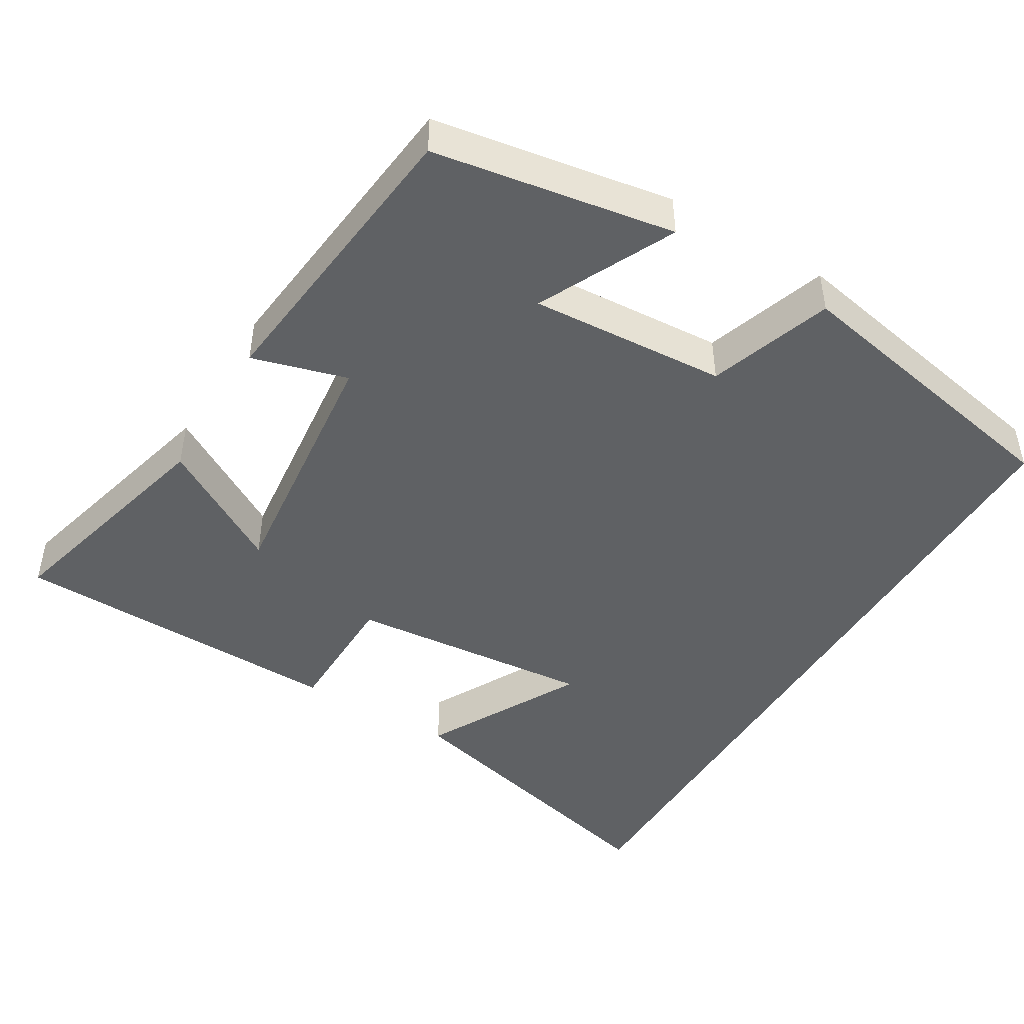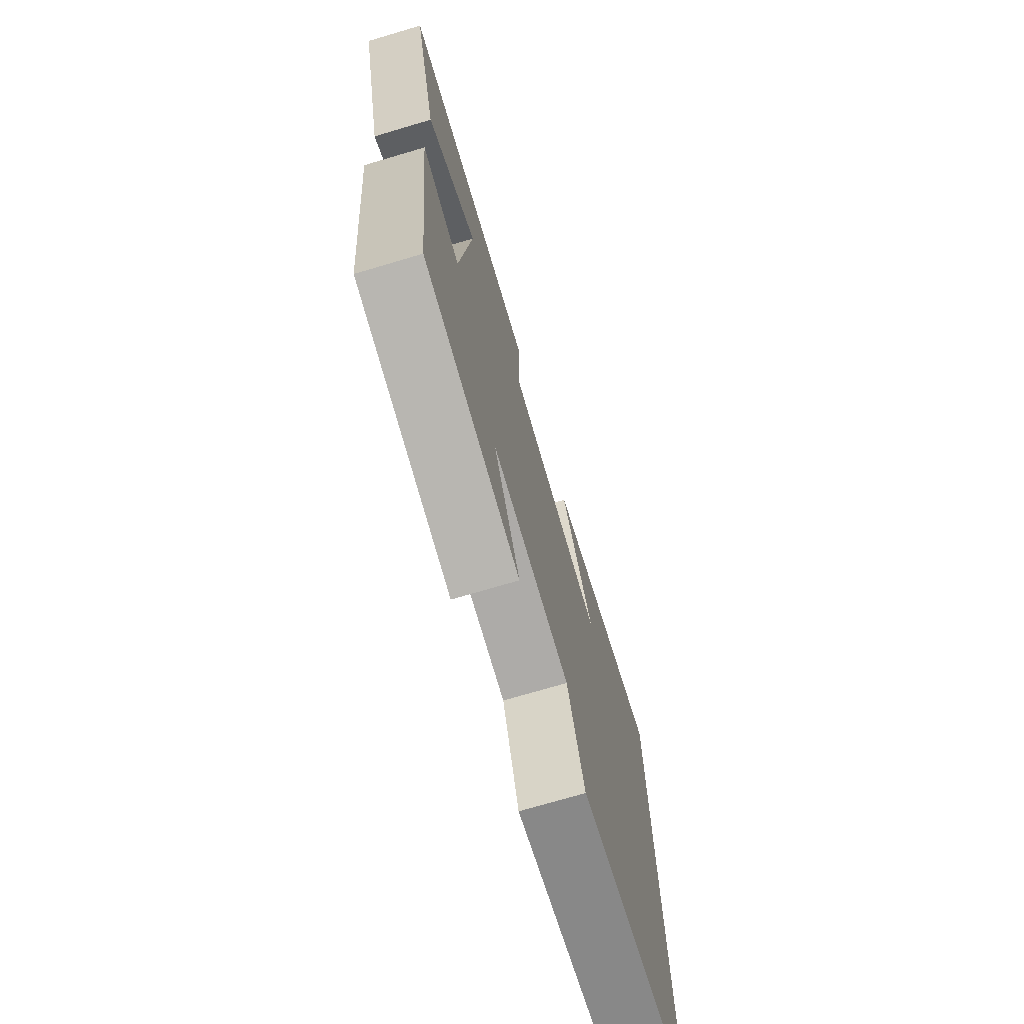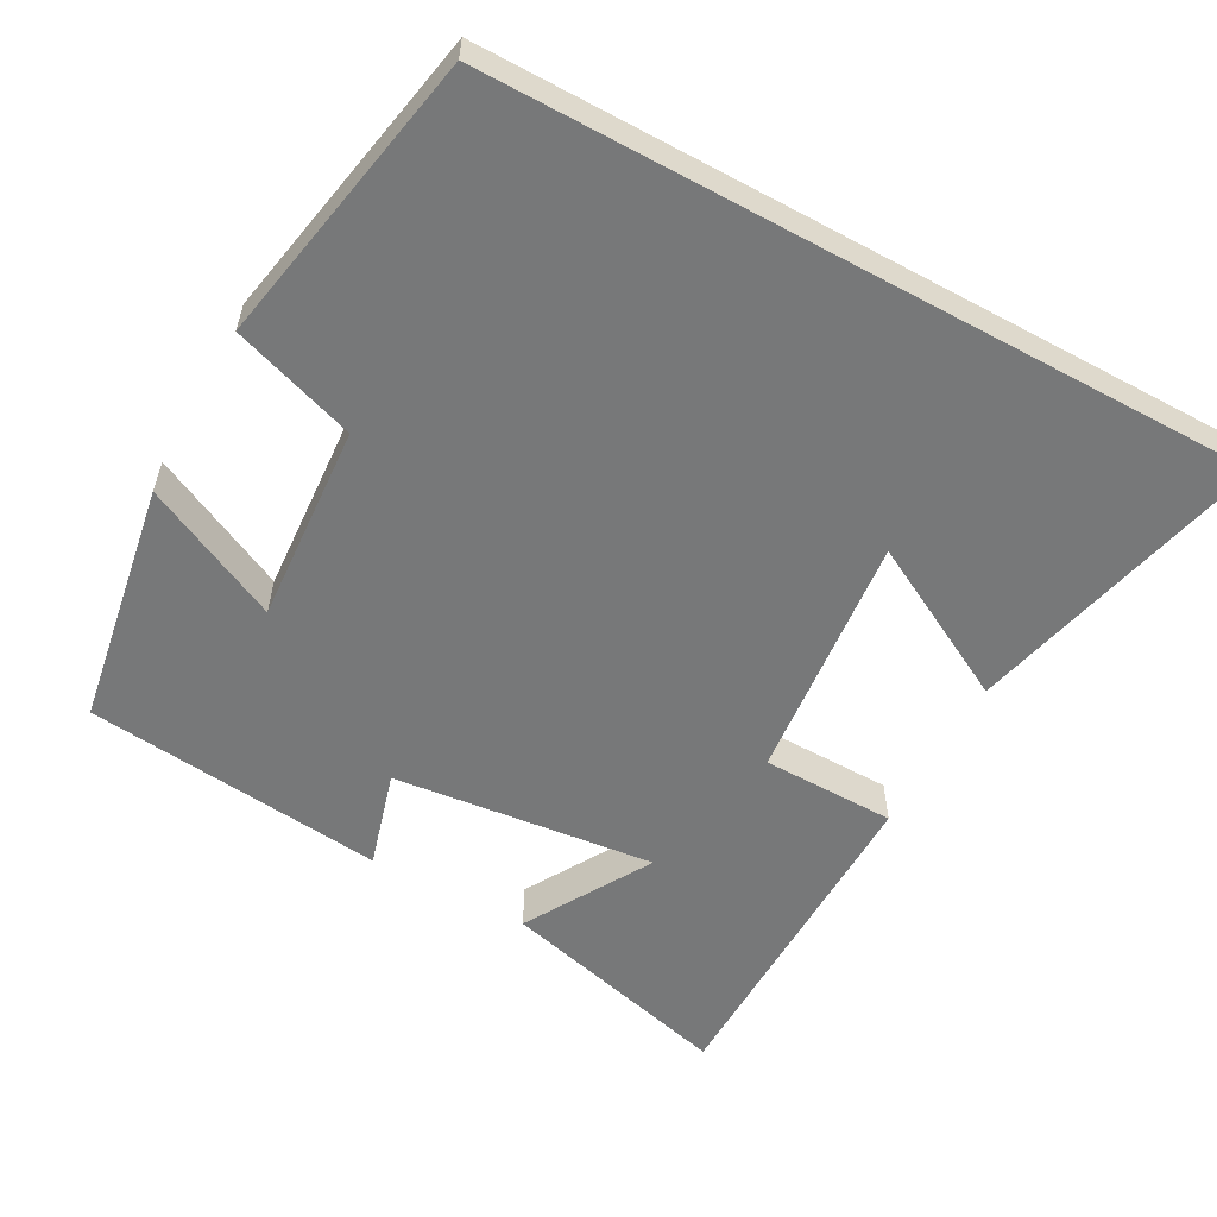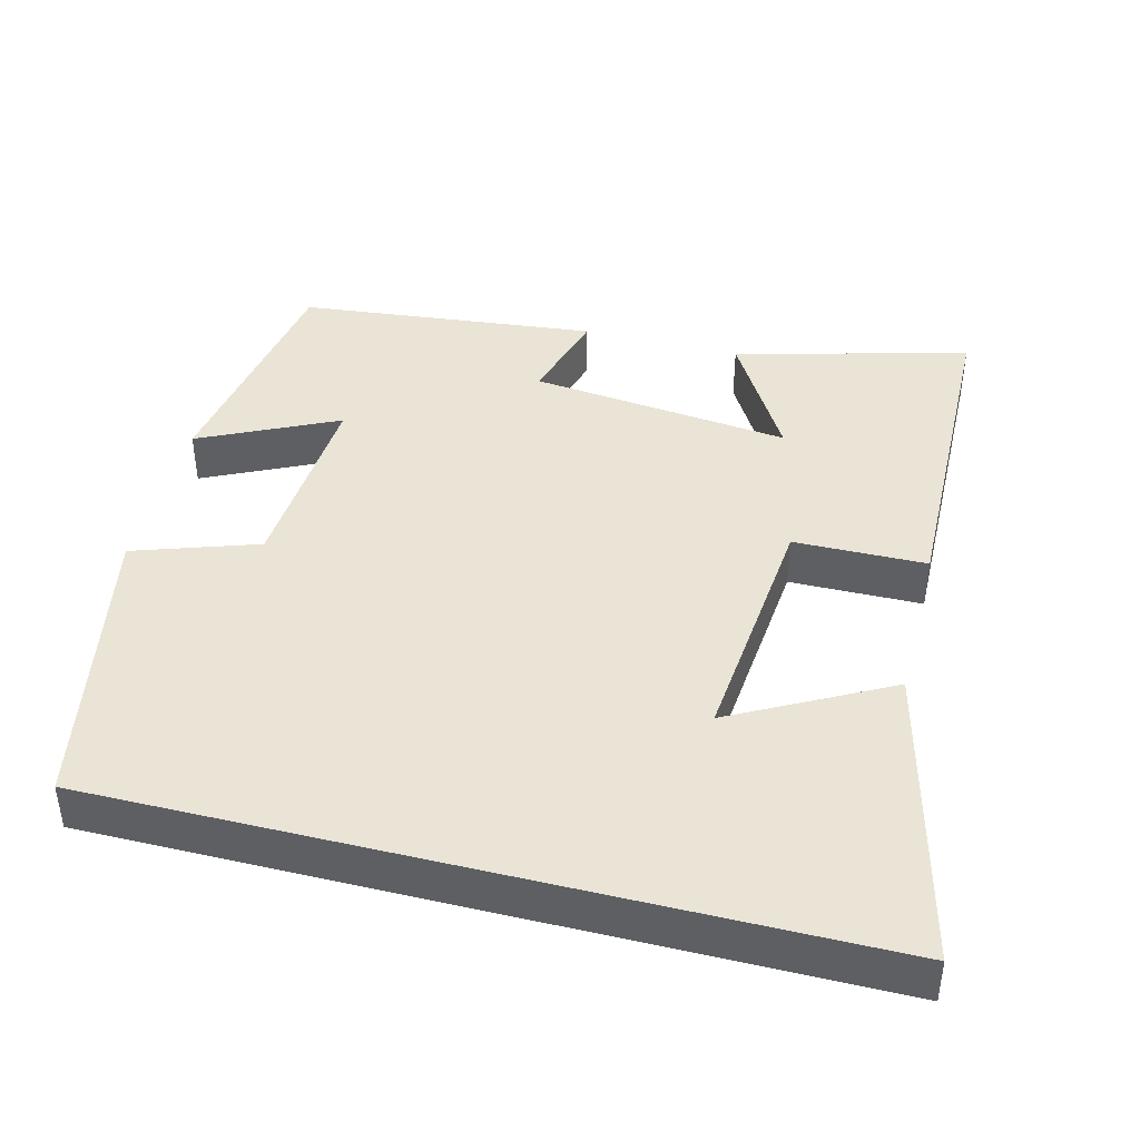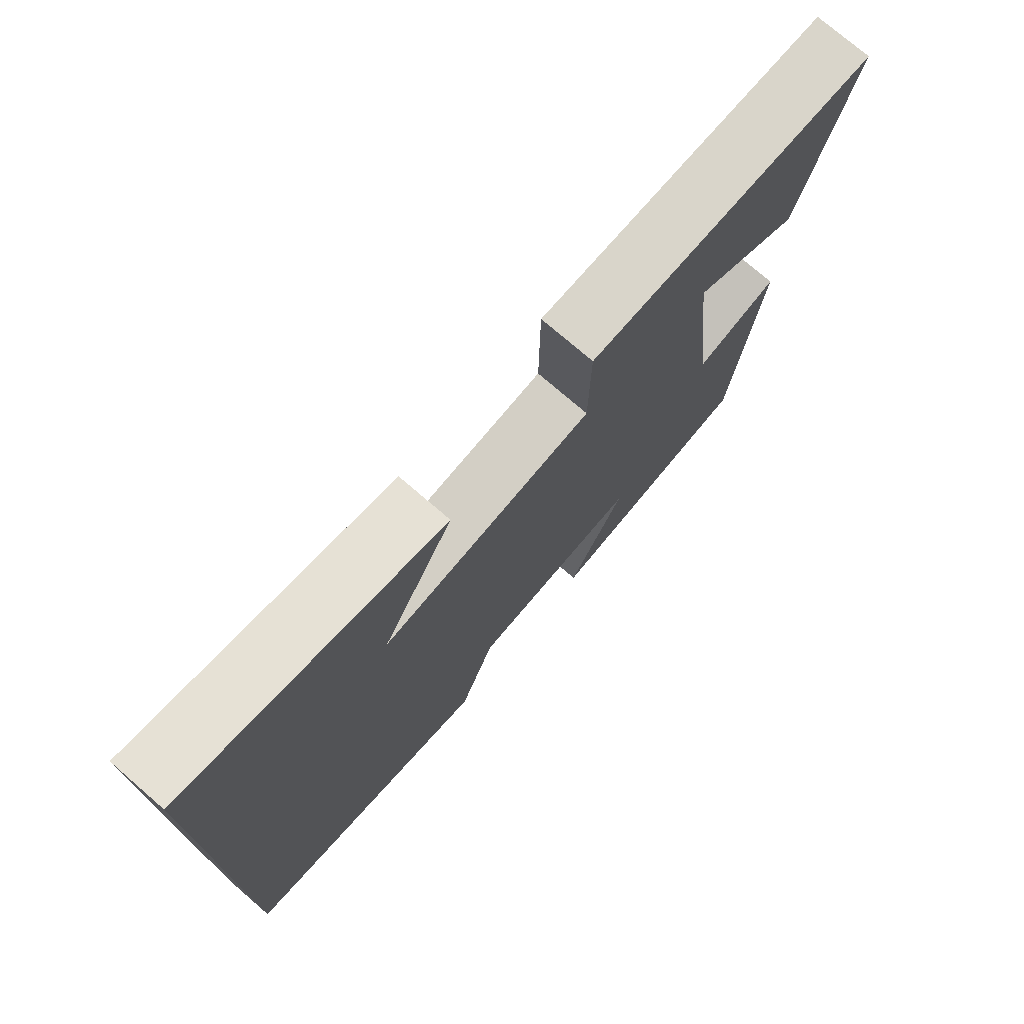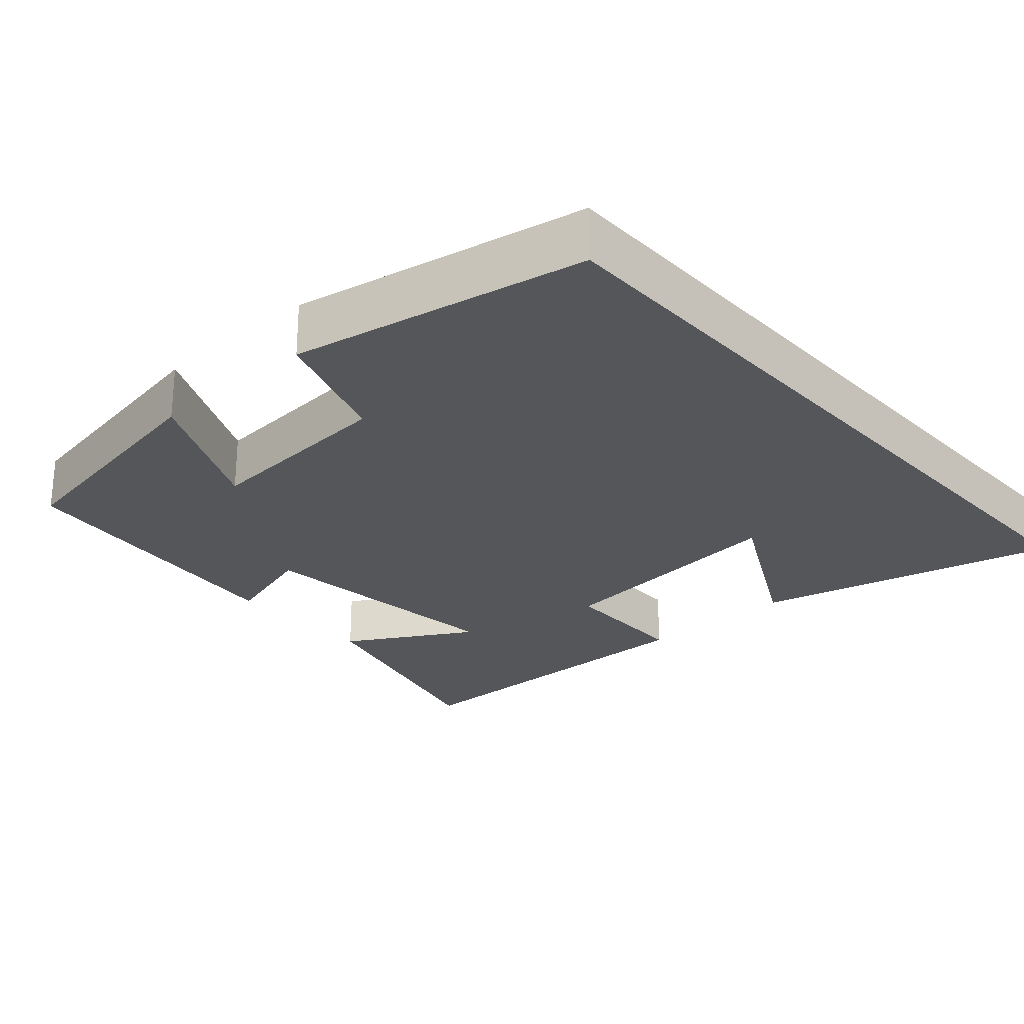
<metadata>
{"format":"obj","ext":"obj","renderer":"f3d","projection":"perspective","resolution":1024,"background":"white","views":[{"elev":-46.2,"azim":148.9,"up":"+Y"},{"elev":-73.0,"azim":106.5,"up":"+Z"},{"elev":-57.4,"azim":-118.7,"up":"+Y"},{"elev":42.4,"azim":-75.8,"up":"+Y"},{"elev":75.4,"azim":-49.2,"up":"+Z"},{"elev":-26.1,"azim":-138.2,"up":"+Y"}]}
</metadata>
<code>
v -0.5 0.07 -0.424
v -0.5 0.07 0.6
v -0.095 0.07 0.5
v -0.207 0.07 0.289
v 0.125 0.07 0.321
v 0.127 0.07 0.5
v 0.581 0.07 0.491
v 0.5 0.07 0.175
v 0.331 0.07 0.274
v 0.371 0.07 -0.078
v 0.5 0.07 -0.041
v 0.458 0.07 -0.445
v 0.133 0.07 -0.5
v 0.221 0.07 -0.315
v -0.045 0.07 -0.333
v -0.101 0.07 -0.5
v -0.5 0 -0.424
v -0.5 0 0.6
v -0.095 0 0.5
v -0.207 0 0.289
v 0.125 0 0.321
v 0.127 0 0.5
v 0.581 0 0.491
v 0.5 0 0.175
v 0.331 0 0.274
v 0.371 0 -0.078
v 0.5 0 -0.041
v 0.458 0 -0.445
v 0.133 0 -0.5
v 0.221 0 -0.315
v -0.045 0 -0.333
v -0.101 0 -0.5
f 15 16 1 2
f 14 15 2
f 12 13 14
f 11 12 14
f 10 11 14
f 9 10 14
f 6 7 8 9
f 5 6 9 14
f 4 5 14
f 2 3 4
f 2 4 14
f 18 17 32 31
f 18 31 30
f 30 29 28
f 30 28 27
f 30 27 26
f 30 26 25
f 25 24 23 22
f 30 25 22 21
f 30 21 20
f 20 19 18
f 30 20 18
f 1 17 18 2
f 2 18 19 3
f 3 19 20 4
f 4 20 21 5
f 5 21 22 6
f 6 22 23 7
f 7 23 24 8
f 8 24 25 9
f 9 25 26 10
f 10 26 27 11
f 11 27 28 12
f 12 28 29 13
f 13 29 30 14
f 14 30 31 15
f 15 31 32 16
f 16 32 17 1

</code>
